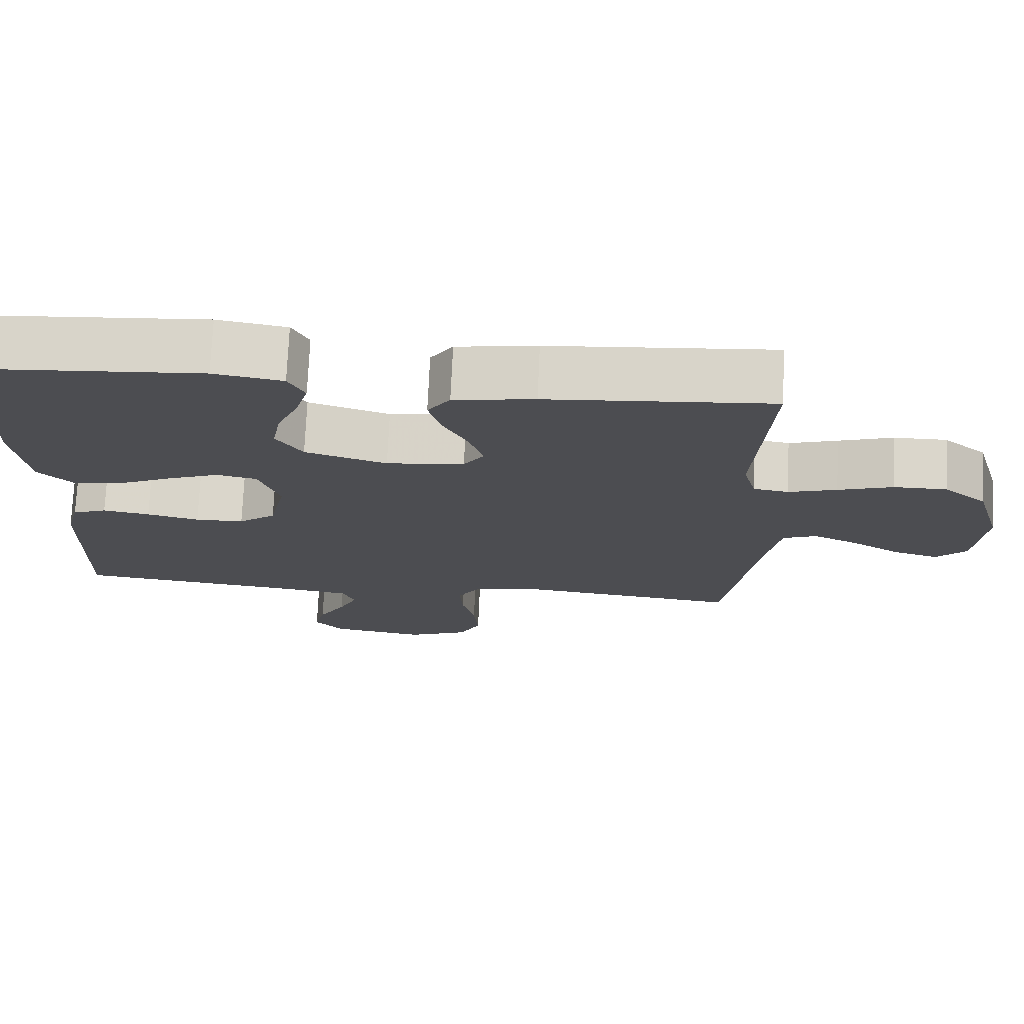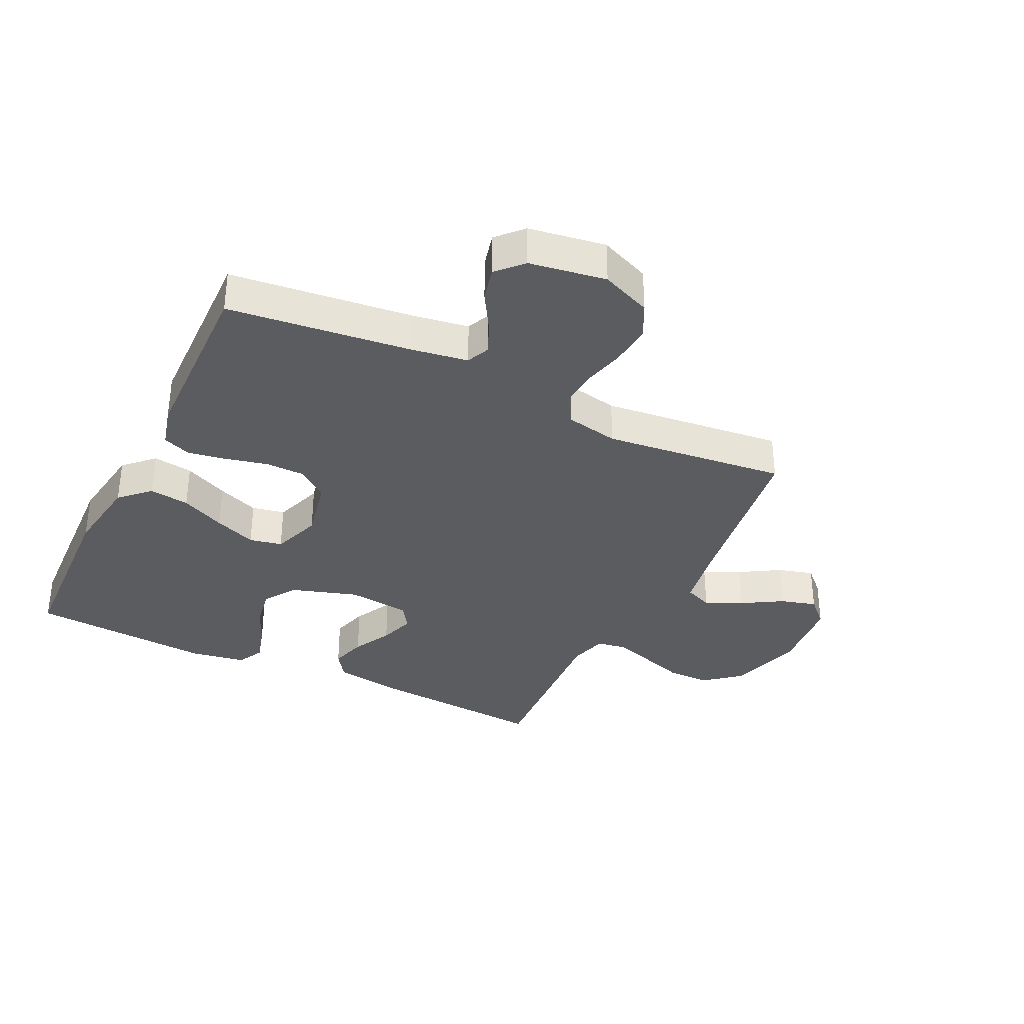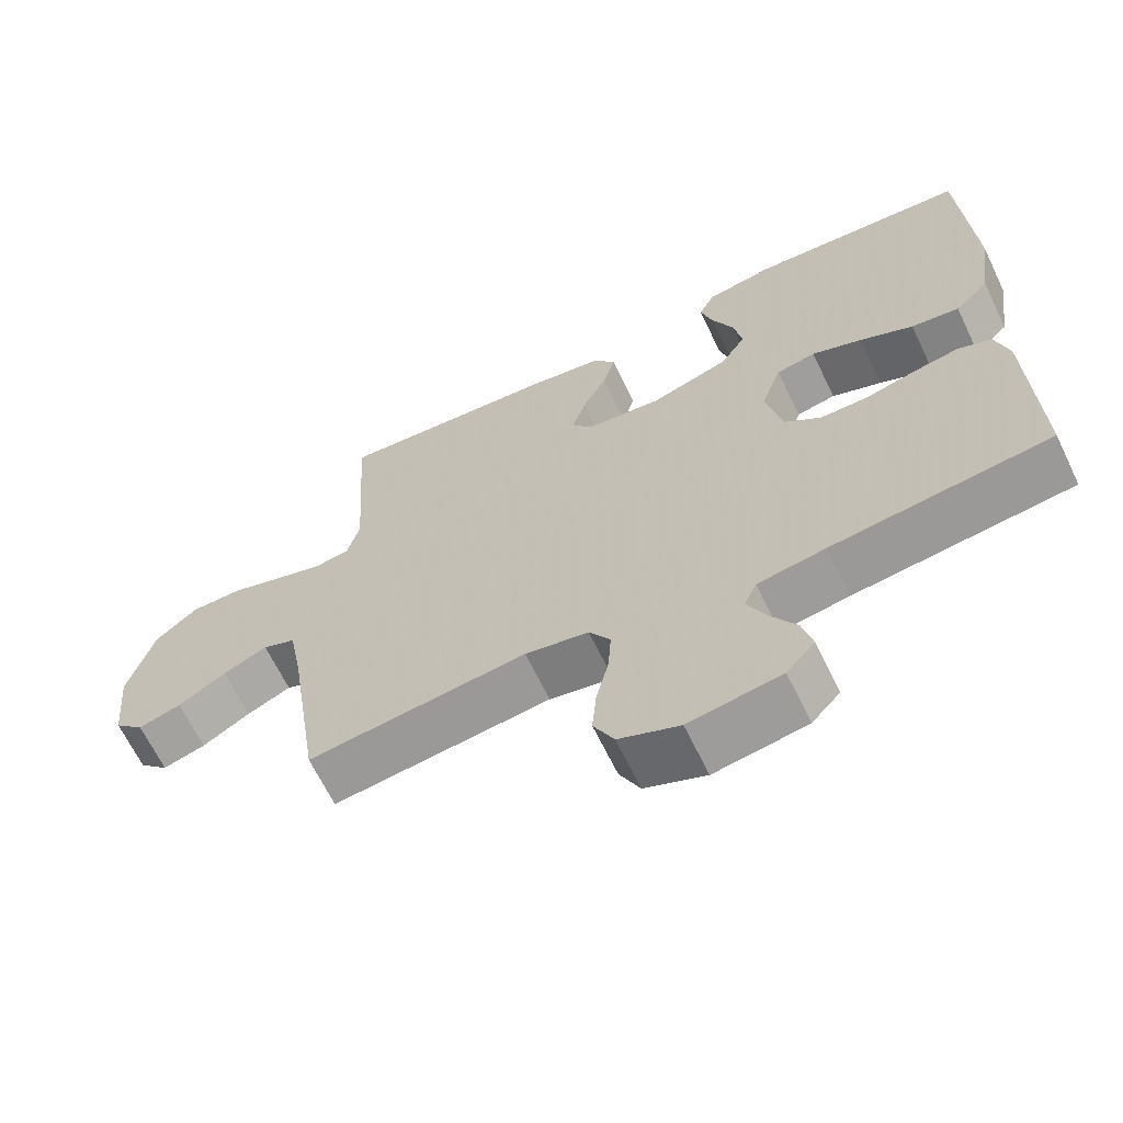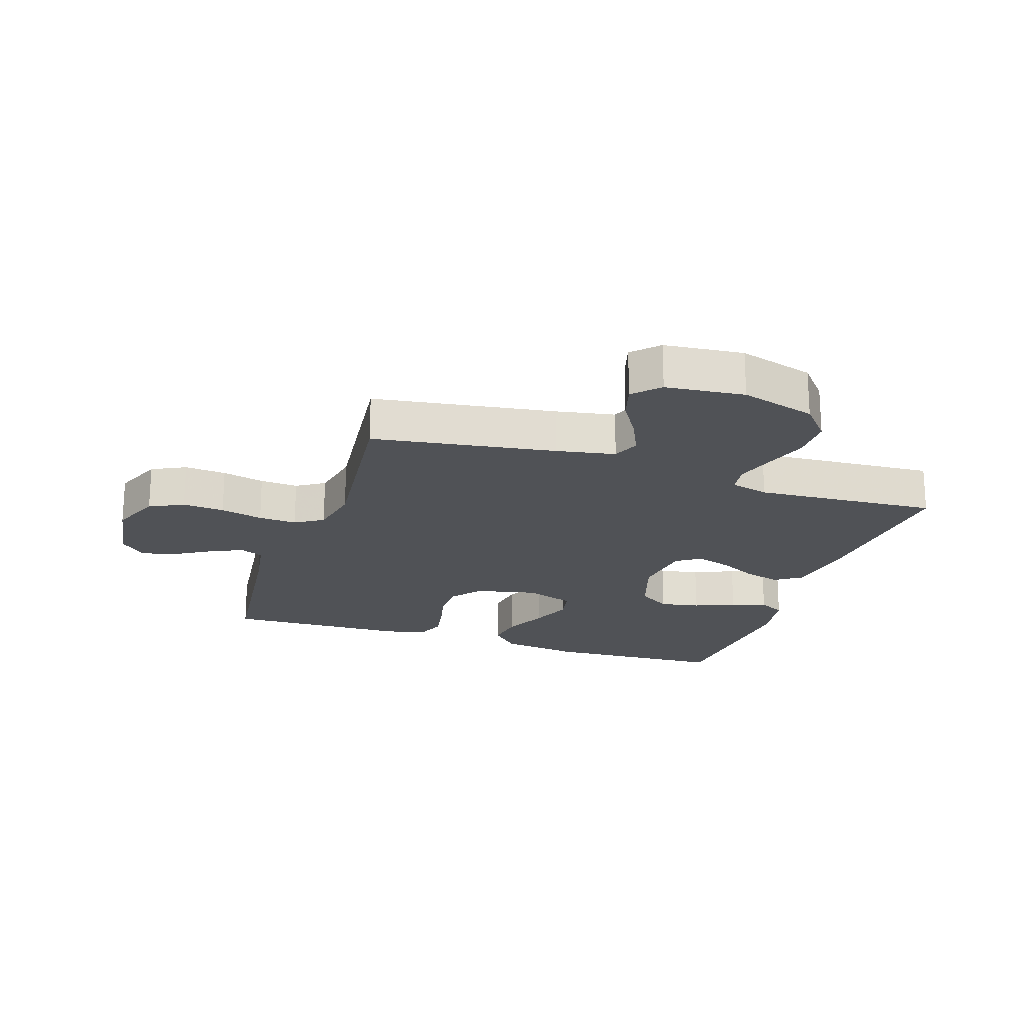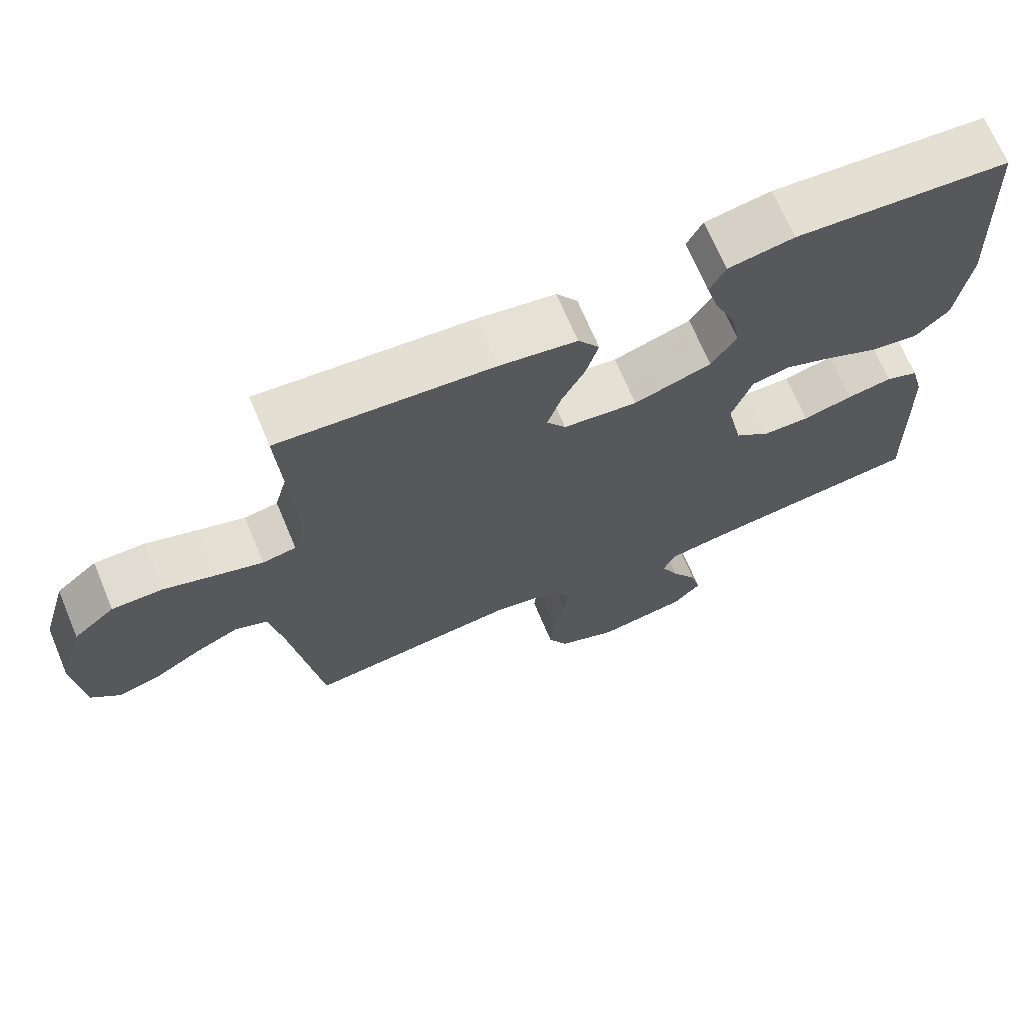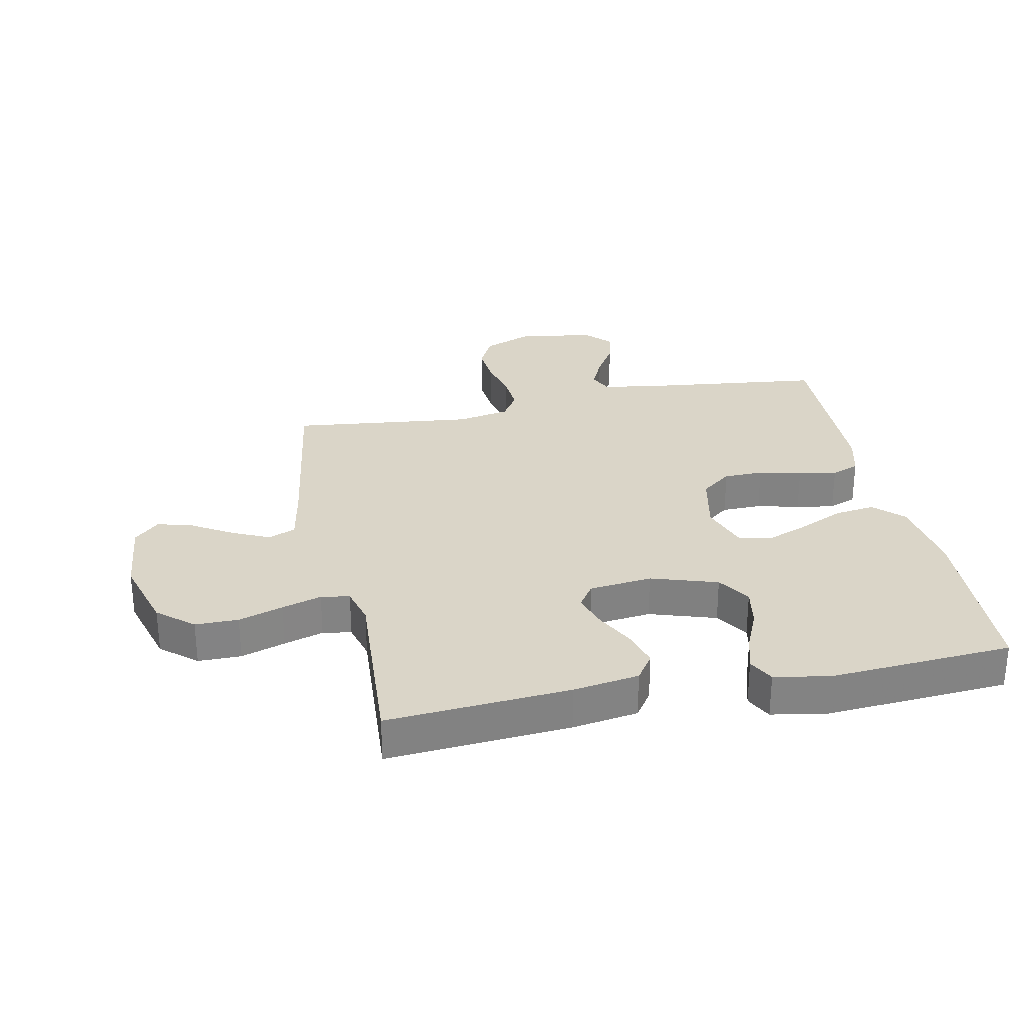
<metadata>
{"format":"obj","ext":"obj","renderer":"f3d","projection":"perspective","resolution":1024,"background":"white","views":[{"elev":73.9,"azim":-177.4,"up":"+Z"},{"elev":-34.4,"azim":153.9,"up":"+Y"},{"elev":-65.7,"azim":25.8,"up":"+Z"},{"elev":-20.6,"azim":-108.3,"up":"+Y"},{"elev":69.2,"azim":-22.8,"up":"+Z"},{"elev":29.1,"azim":-11.6,"up":"+Y"}]}
</metadata>
<code>
v -0.5 0.07 -0.5
v -0.545 0.07 -0.2
v -0.563 0.07 -0.103
v -0.608 0.07 -0.085
v -0.669 0.07 -0.113
v -0.735 0.07 -0.153
v -0.794 0.07 -0.17
v -0.835 0.07 -0.13
v -0.848 0.07 0
v -0.812 0.07 0.124
v -0.754 0.07 0.173
v -0.683 0.07 0.173
v -0.61 0.07 0.149
v -0.545 0.07 0.129
v -0.498 0.07 0.137
v -0.481 0.07 0.2
v -0.5 0.07 0.5
v -0.2 0.07 0.477
v -0.092 0.07 0.46
v -0.062 0.07 0.416
v -0.079 0.07 0.356
v -0.112 0.07 0.292
v -0.131 0.07 0.233
v -0.104 0.07 0.193
v 0 0.07 0.181
v 0.109 0.07 0.216
v 0.144 0.07 0.27
v 0.132 0.07 0.336
v 0.103 0.07 0.403
v 0.086 0.07 0.462
v 0.108 0.07 0.505
v 0.2 0.07 0.521
v 0.5 0.07 0.5
v 0.514 0.07 0.2
v 0.495 0.07 0.068
v 0.448 0.07 0.022
v 0.382 0.07 0.031
v 0.309 0.07 0.065
v 0.24 0.07 0.092
v 0.186 0.07 0.081
v 0.158 0.07 0
v 0.18 0.07 -0.102
v 0.23 0.07 -0.141
v 0.295 0.07 -0.142
v 0.365 0.07 -0.125
v 0.428 0.07 -0.114
v 0.474 0.07 -0.132
v 0.492 0.07 -0.2
v 0.5 0.07 -0.5
v 0.2 0.07 -0.535
v 0.107 0.07 -0.55
v 0.09 0.07 -0.589
v 0.115 0.07 -0.643
v 0.151 0.07 -0.703
v 0.165 0.07 -0.759
v 0.126 0.07 -0.801
v 0 0.07 -0.821
v -0.083 0.07 -0.787
v -0.111 0.07 -0.731
v -0.105 0.07 -0.662
v -0.088 0.07 -0.592
v -0.084 0.07 -0.529
v -0.113 0.07 -0.483
v -0.2 0.07 -0.466
v -0.5 0 -0.5
v -0.545 0 -0.2
v -0.563 0 -0.103
v -0.608 0 -0.085
v -0.669 0 -0.113
v -0.735 0 -0.153
v -0.794 0 -0.17
v -0.835 0 -0.13
v -0.848 0 0
v -0.812 0 0.124
v -0.754 0 0.173
v -0.683 0 0.173
v -0.61 0 0.149
v -0.545 0 0.129
v -0.498 0 0.137
v -0.481 0 0.2
v -0.5 0 0.5
v -0.2 0 0.477
v -0.092 0 0.46
v -0.062 0 0.416
v -0.079 0 0.356
v -0.112 0 0.292
v -0.131 0 0.233
v -0.104 0 0.193
v 0 0 0.181
v 0.109 0 0.216
v 0.144 0 0.27
v 0.132 0 0.336
v 0.103 0 0.403
v 0.086 0 0.462
v 0.108 0 0.505
v 0.2 0 0.521
v 0.5 0 0.5
v 0.514 0 0.2
v 0.495 0 0.068
v 0.448 0 0.022
v 0.382 0 0.031
v 0.309 0 0.065
v 0.24 0 0.092
v 0.186 0 0.081
v 0.158 0 0
v 0.18 0 -0.102
v 0.23 0 -0.141
v 0.295 0 -0.142
v 0.365 0 -0.125
v 0.428 0 -0.114
v 0.474 0 -0.132
v 0.492 0 -0.2
v 0.5 0 -0.5
v 0.2 0 -0.535
v 0.107 0 -0.55
v 0.09 0 -0.589
v 0.115 0 -0.643
v 0.151 0 -0.703
v 0.165 0 -0.759
v 0.126 0 -0.801
v 0 0 -0.821
v -0.083 0 -0.787
v -0.111 0 -0.731
v -0.105 0 -0.662
v -0.088 0 -0.592
v -0.084 0 -0.529
v -0.113 0 -0.483
v -0.2 0 -0.466
f 58 59 60 61
f 58 61 62
f 57 58 62
f 56 57 62
f 53 54 55 56
f 52 53 56 62
f 51 52 62 63
f 47 48 49 50
f 47 50 51 63
f 44 45 46 47
f 35 36 37 38
f 35 38 39
f 34 35 39
f 33 34 39 40
f 31 32 33 40
f 28 29 30 31
f 27 28 31 40
f 19 20 21 22
f 19 22 23
f 16 17 18 19
f 15 16 19 23
f 10 11 12 13
f 10 13 14
f 9 10 14
f 8 9 14 15
f 5 6 7 8
f 4 5 8 15
f 64 1 2
f 64 2 3
f 44 47 63 64
f 43 44 64
f 42 43 64 3
f 41 42 3 4
f 26 27 40 41
f 25 26 41 4
f 24 25 4 15
f 15 23 24
f 125 124 123 122
f 126 125 122
f 126 122 121
f 126 121 120
f 120 119 118 117
f 126 120 117 116
f 127 126 116 115
f 114 113 112 111
f 127 115 114 111
f 111 110 109 108
f 102 101 100 99
f 103 102 99
f 103 99 98
f 104 103 98 97
f 104 97 96 95
f 95 94 93 92
f 104 95 92 91
f 86 85 84 83
f 87 86 83
f 83 82 81 80
f 87 83 80 79
f 77 76 75 74
f 78 77 74
f 78 74 73
f 79 78 73 72
f 72 71 70 69
f 79 72 69 68
f 66 65 128
f 67 66 128
f 128 127 111 108
f 128 108 107
f 67 128 107 106
f 68 67 106 105
f 105 104 91 90
f 68 105 90 89
f 79 68 89 88
f 88 87 79
f 1 65 66 2
f 2 66 67 3
f 3 67 68 4
f 4 68 69 5
f 5 69 70 6
f 6 70 71 7
f 7 71 72 8
f 8 72 73 9
f 9 73 74 10
f 10 74 75 11
f 11 75 76 12
f 12 76 77 13
f 13 77 78 14
f 14 78 79 15
f 15 79 80 16
f 16 80 81 17
f 17 81 82 18
f 18 82 83 19
f 19 83 84 20
f 20 84 85 21
f 21 85 86 22
f 22 86 87 23
f 23 87 88 24
f 24 88 89 25
f 25 89 90 26
f 26 90 91 27
f 27 91 92 28
f 28 92 93 29
f 29 93 94 30
f 30 94 95 31
f 31 95 96 32
f 32 96 97 33
f 33 97 98 34
f 34 98 99 35
f 35 99 100 36
f 36 100 101 37
f 37 101 102 38
f 38 102 103 39
f 39 103 104 40
f 40 104 105 41
f 41 105 106 42
f 42 106 107 43
f 43 107 108 44
f 44 108 109 45
f 45 109 110 46
f 46 110 111 47
f 47 111 112 48
f 48 112 113 49
f 49 113 114 50
f 50 114 115 51
f 51 115 116 52
f 52 116 117 53
f 53 117 118 54
f 54 118 119 55
f 55 119 120 56
f 56 120 121 57
f 57 121 122 58
f 58 122 123 59
f 59 123 124 60
f 60 124 125 61
f 61 125 126 62
f 62 126 127 63
f 63 127 128 64
f 64 128 65 1

</code>
